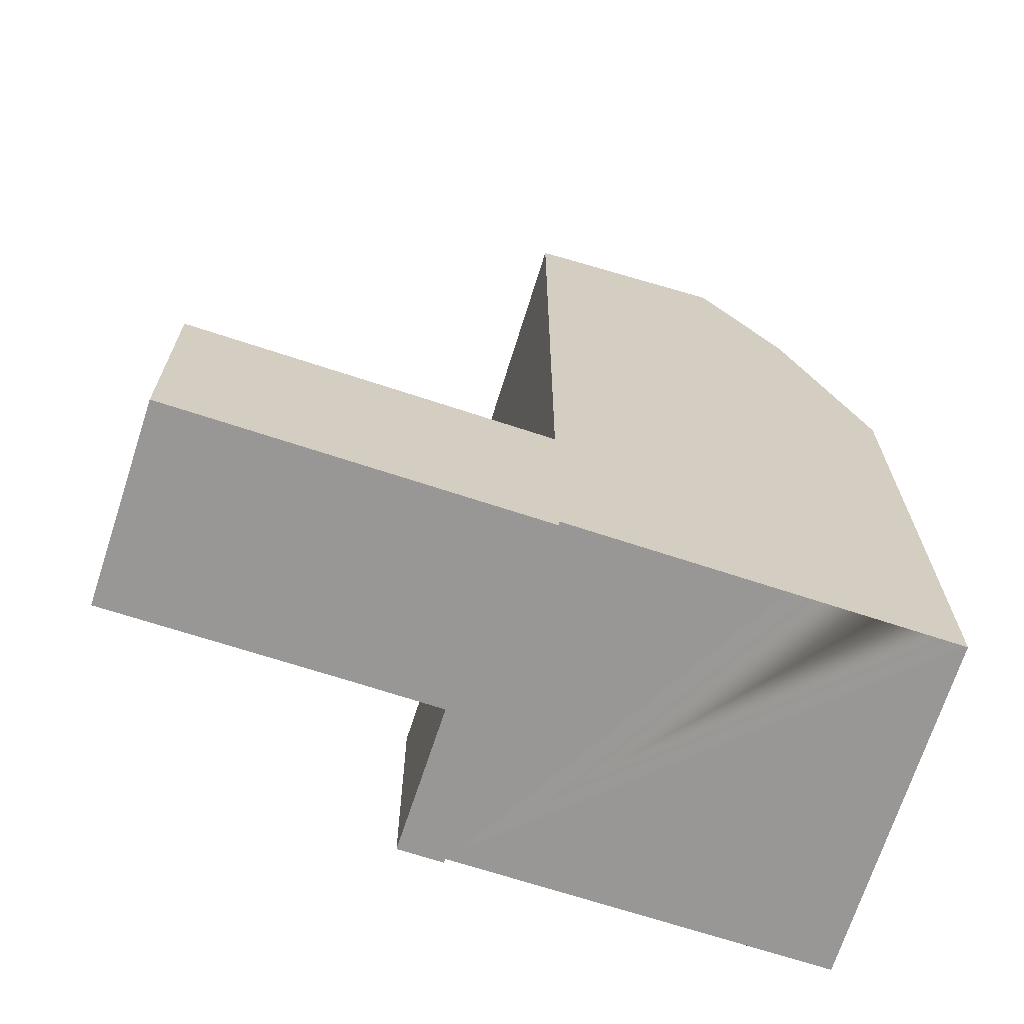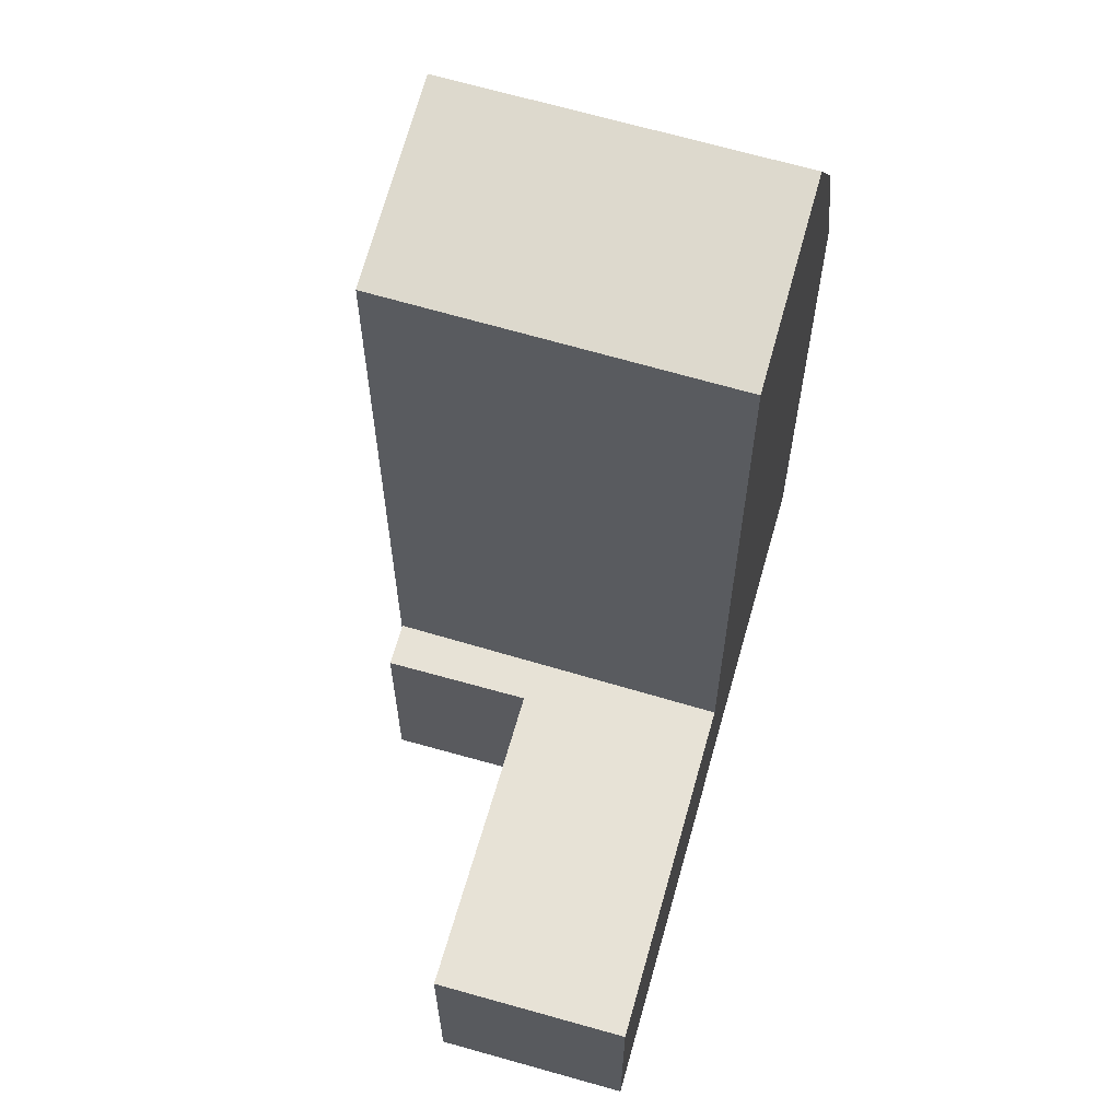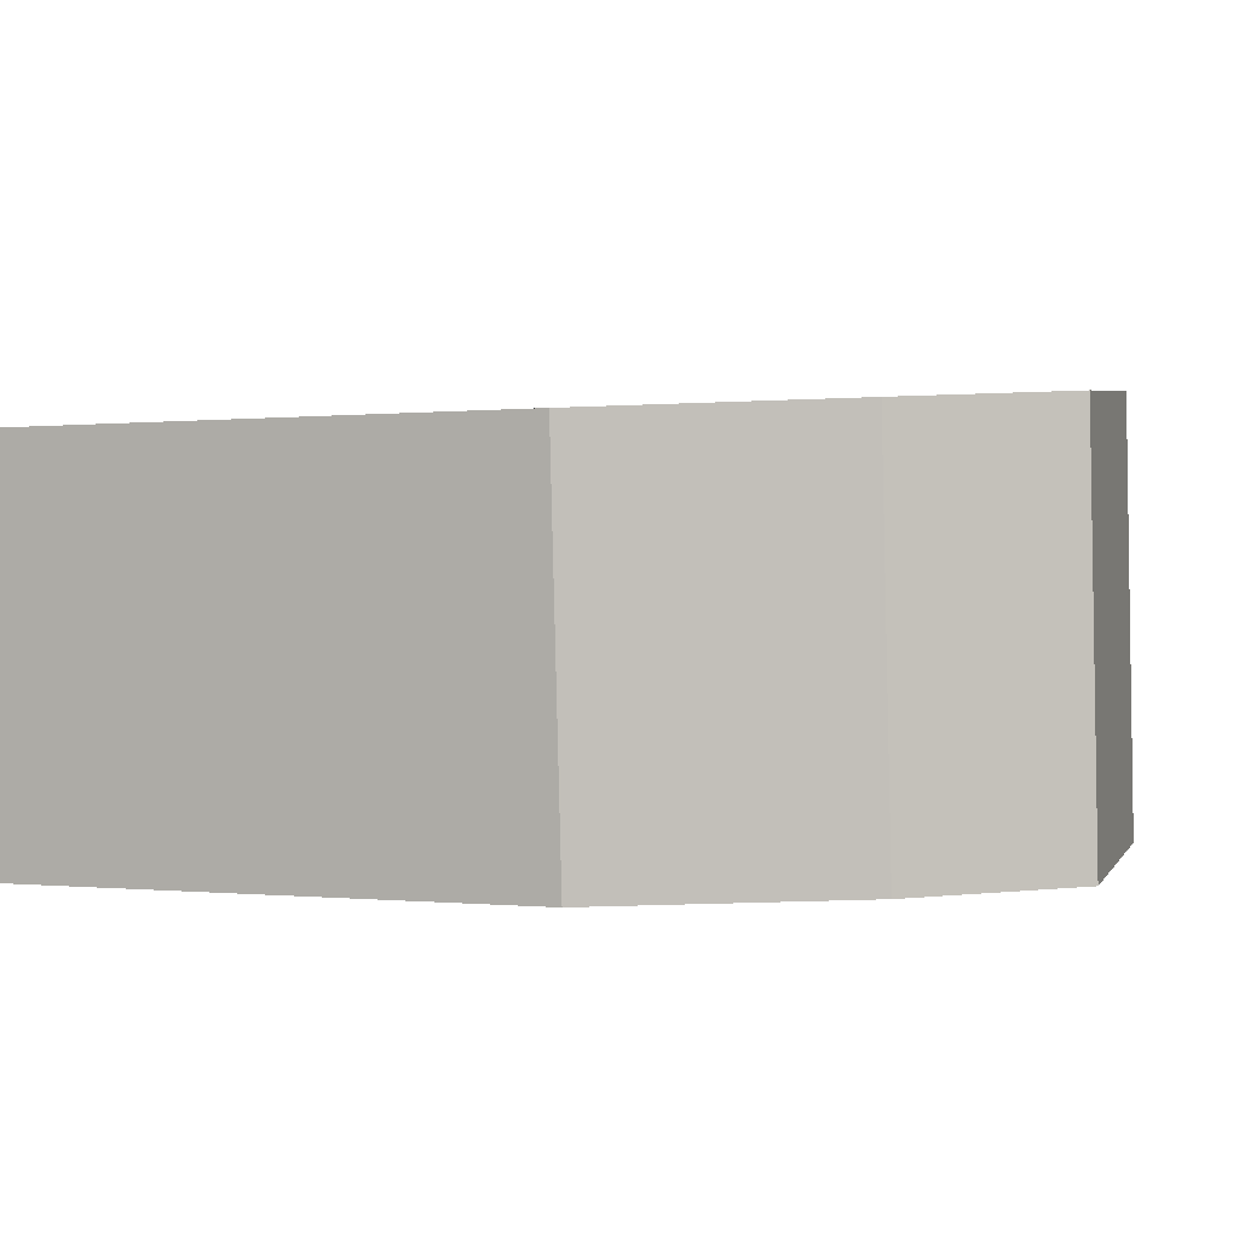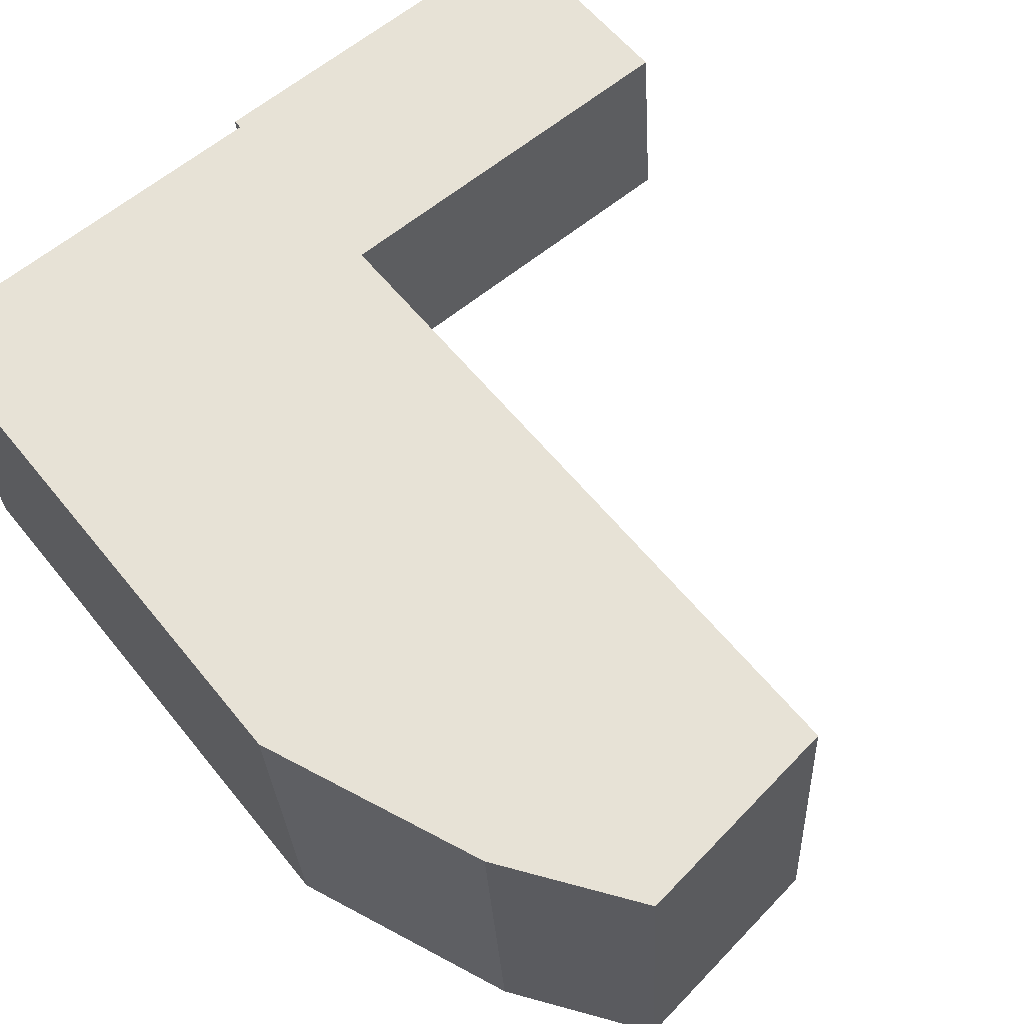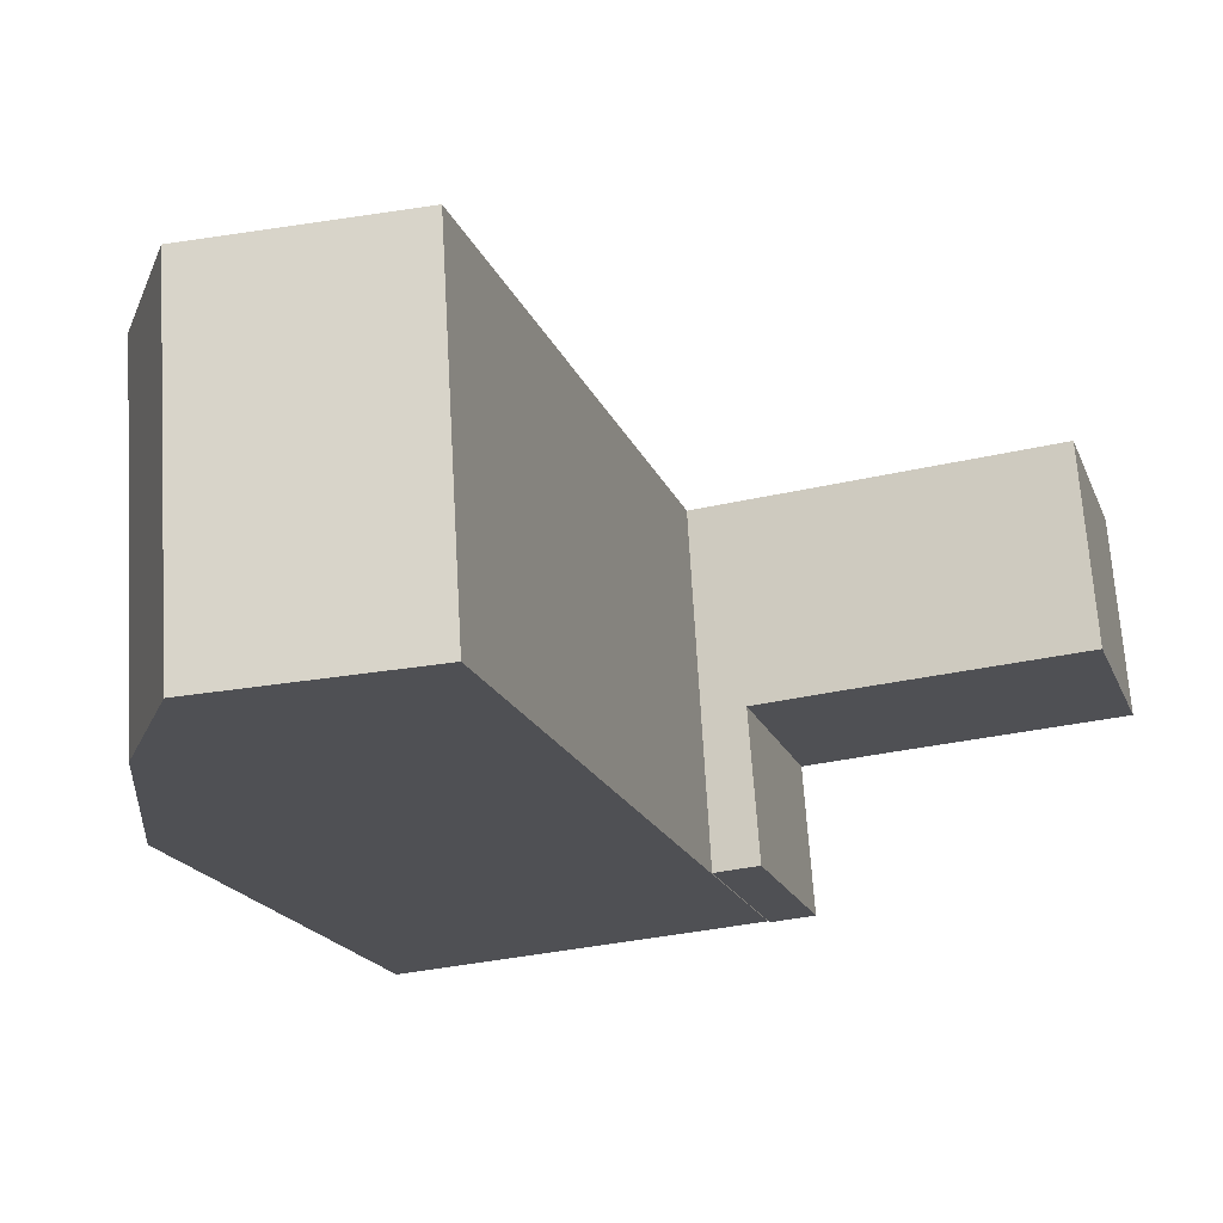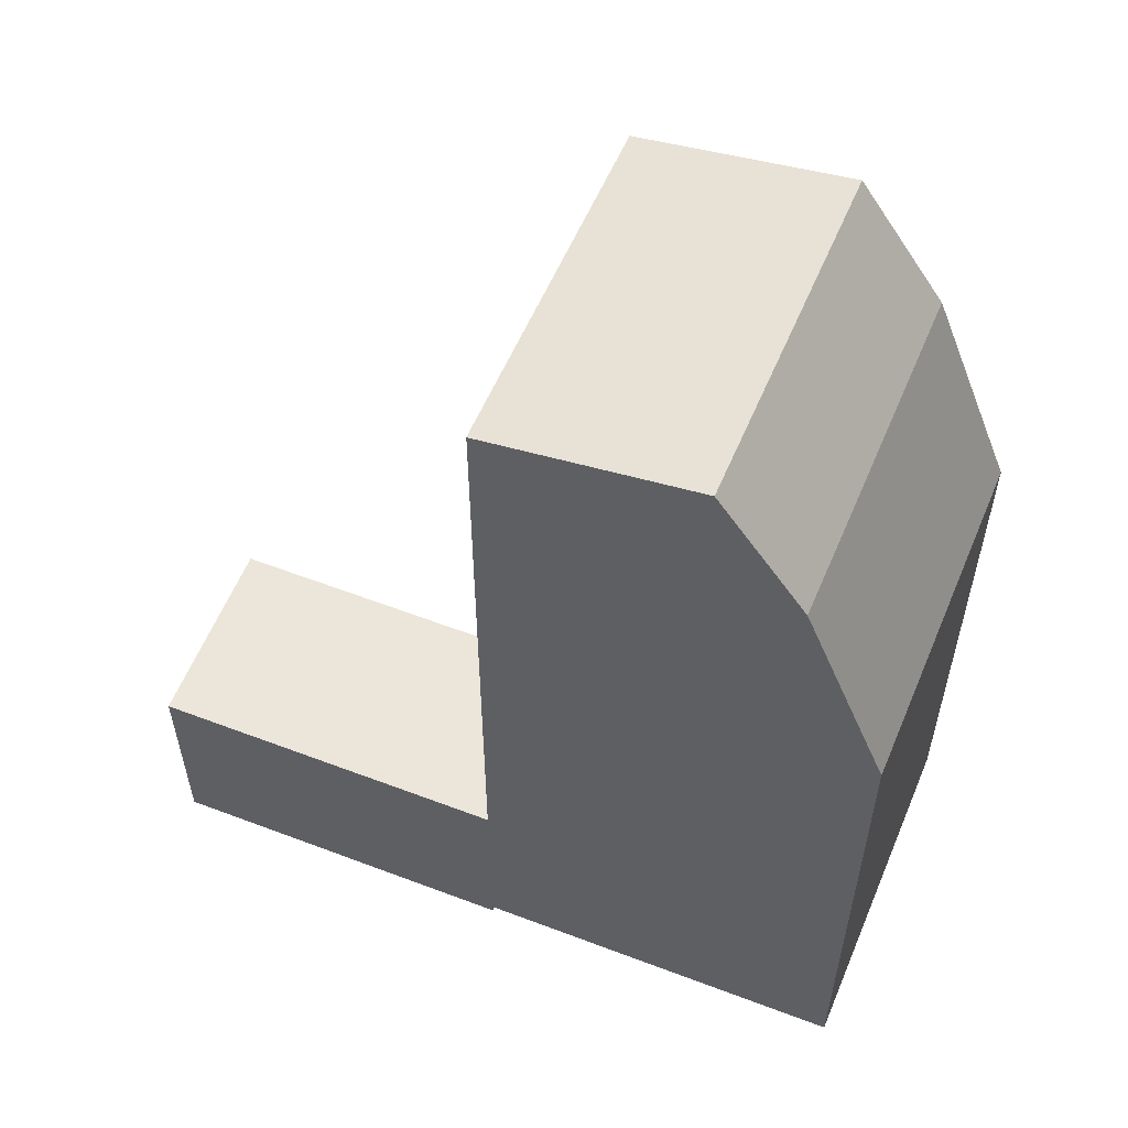
<metadata>
{"format":"obj","ext":"obj","renderer":"f3d","projection":"perspective","resolution":1024,"background":"white","views":[{"elev":-68.2,"azim":-13.8,"up":"+Y"},{"elev":63.7,"azim":-69.7,"up":"+Y"},{"elev":-0.3,"azim":114.6,"up":"+Z"},{"elev":58.5,"azim":141.7,"up":"+Z"},{"elev":-18.3,"azim":-163.2,"up":"+Z"},{"elev":57.1,"azim":26.1,"up":"+Y"}]}
</metadata>
<code>
v  25.63 0.32 -7.258
v  26.35 20.05 4.865
v  26.35 0.32 4.866
v  25.63 20.05 -7.259
v  13.14 30.77 5.91
v  12.42 0.32 -6.213
v  13.14 0.32 5.911
v  12.42 30.77 -6.214
v  12.42 3.784e-16 -6.179
v  13.14 7.545 5.911
v  13.14 -3.619e-16 5.911
v  12.42 7.545 -6.179
v  10.85 7.545 -6.047
v  10.85 3.703e-16 -6.047
v  10.88 7.545 -5.599
v  10.88 3.428e-16 -5.599
v  11.08 7.545 -2.854
v  11.08 1.748e-16 -2.854
v  11.23 7.545 -0.8757
v  11.23 5.36e-17 -0.8754
v  10.8 7.545 -0.8399
v  10.8 5.142e-17 -0.8397
v  8.03 7.545 -0.6134
v  8.03 3.755e-17 -0.6132
v  0.0001611 7.545 -0.0002385
v  0 0 0
v  0.04435 7.545 0.5676
v  0.04419 -3.477e-17 0.5678
v  0.5347 7.545 6.908
v  0.5345 -4.23e-16 6.908
v  12.08 -3.67e-16 5.994
v  12.08 7.545 5.994
v  19.65 0.32 -6.785
v  22.64 0.32 -7.022
v  22.64 27.47 -7.023
v  19.65 31.77 -6.786
v  23.36 27.47 5.102
v  20.37 31.77 5.338
v  20.36 0.32 5.339
v  23.36 0.32 5.103
g defaultobject
f 1 2 3
f 2 1 4
f 5 6 7
f 6 5 8
f 9 10 11
f 10 9 12
f 13 9 14
f 9 13 12
f 15 14 16
f 14 15 13
f 17 16 18
f 16 17 15
f 19 18 20
f 18 19 17
f 21 20 22
f 20 21 19
f 23 22 24
f 22 23 21
f 25 24 26
f 24 25 23
f 27 26 28
f 26 27 25
f 29 28 30
f 28 29 27
f 31 29 30
f 29 31 32
f 11 32 31
f 32 11 10
f 8 33 6
f 33 8 34
f 34 8 1
f 1 8 4
f 4 8 35
f 35 8 36
f 5 37 38
f 37 5 7
f 37 7 2
f 2 7 39
f 2 39 3
f 3 39 40
f 9 11 14
f 16 14 11
f 18 16 11
f 20 18 11
f 22 20 11
f 24 22 11
f 31 24 11
f 30 24 31
f 28 24 30
f 26 24 28
f 6 39 7
f 39 6 40
f 40 6 3
f 3 6 1
f 1 6 33
f 1 33 34
f 12 32 10
f 32 12 19
f 32 19 29
f 19 12 17
f 17 12 15
f 15 12 13
f 19 27 29
f 27 19 21
f 27 21 23
f 27 23 25
f 2 35 37
f 35 2 4
f 37 36 38
f 36 37 35
f 8 38 36
f 38 8 5

</code>
